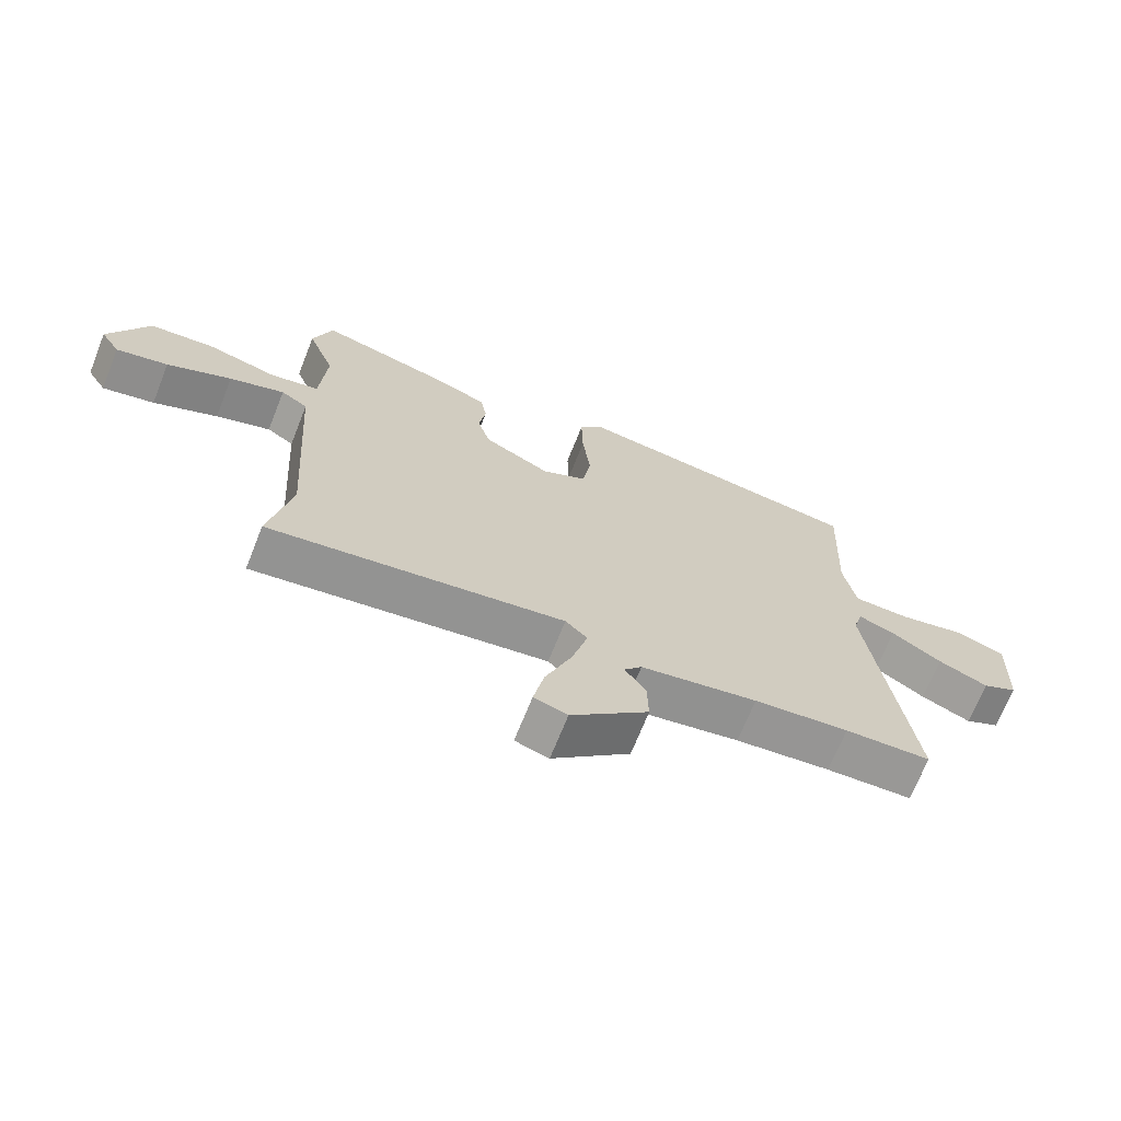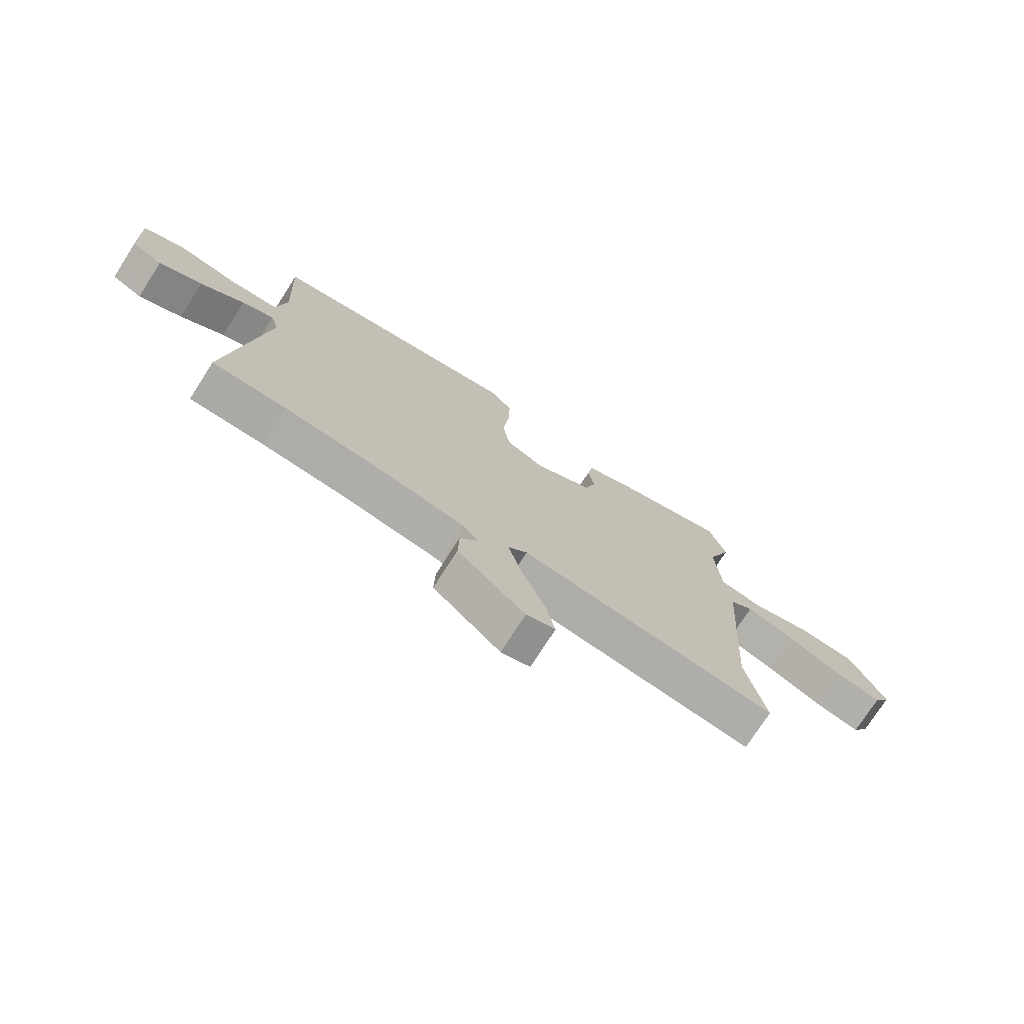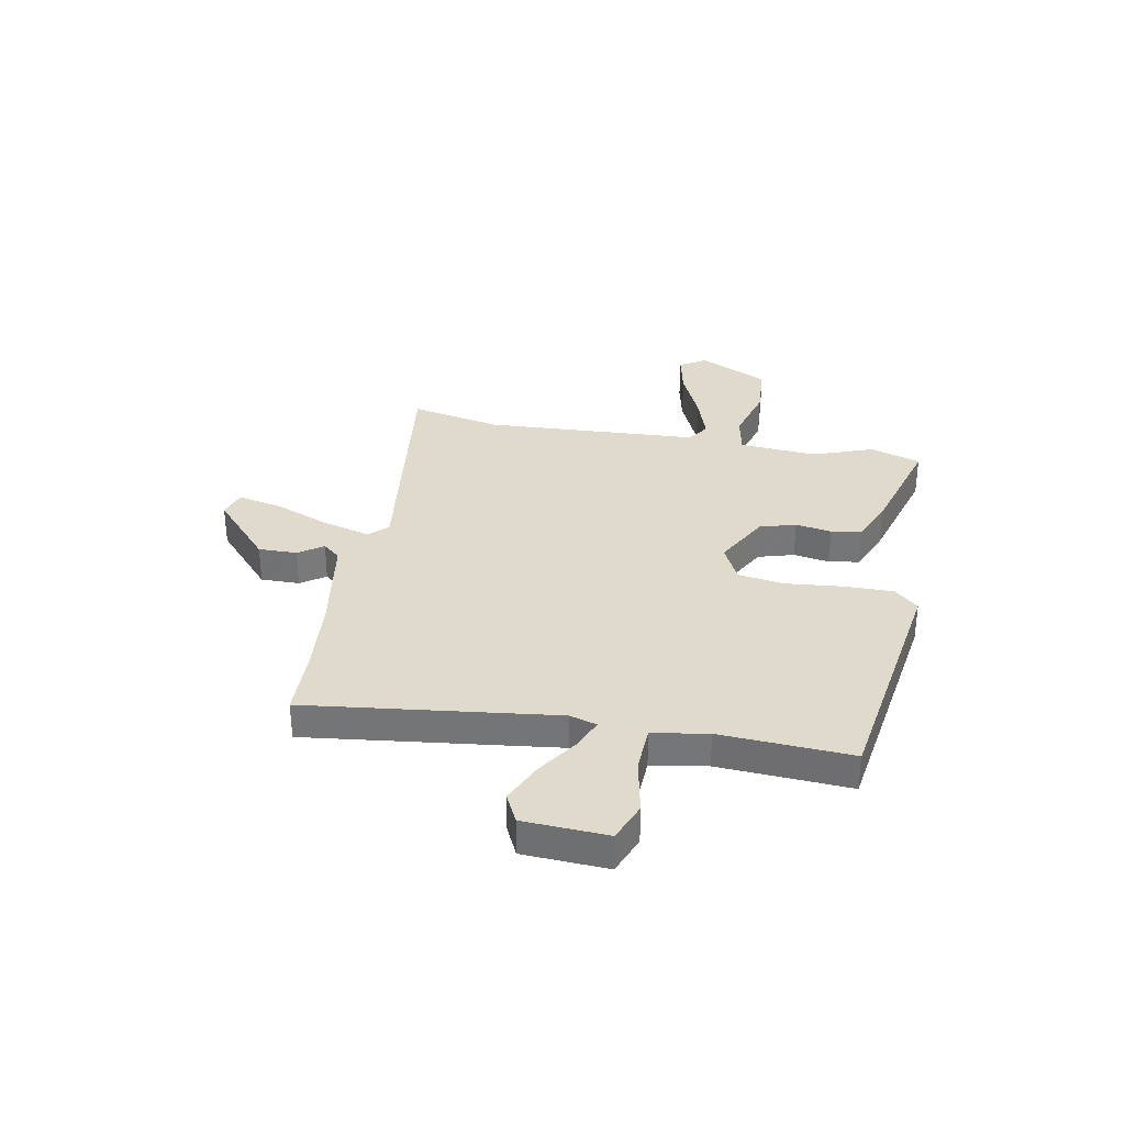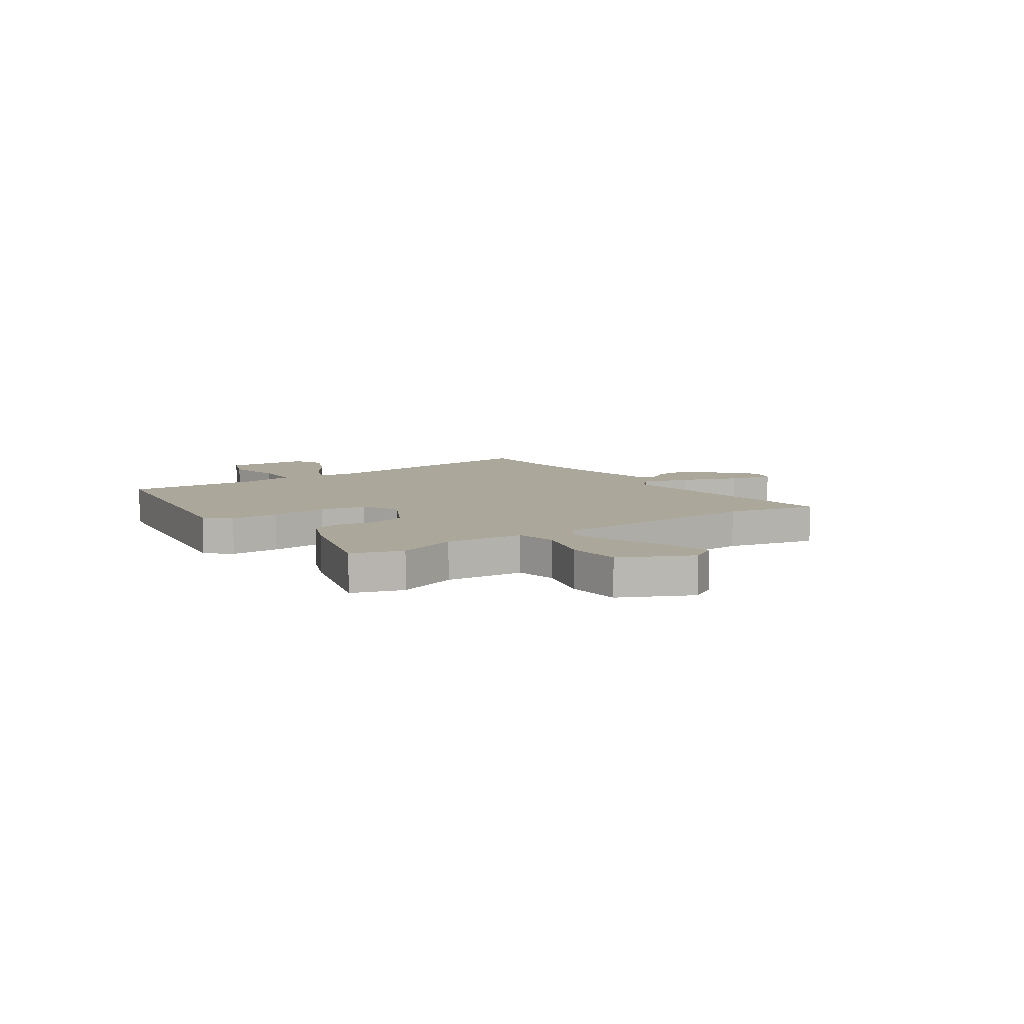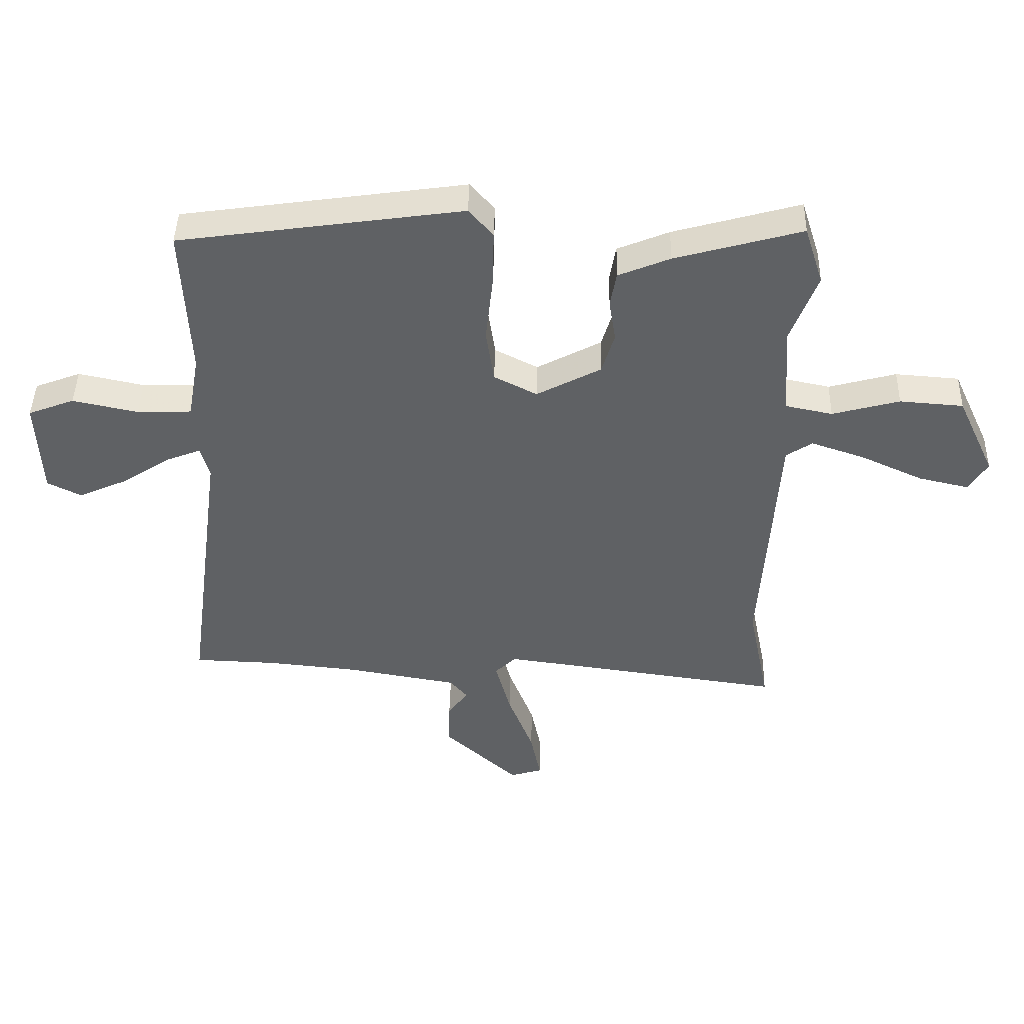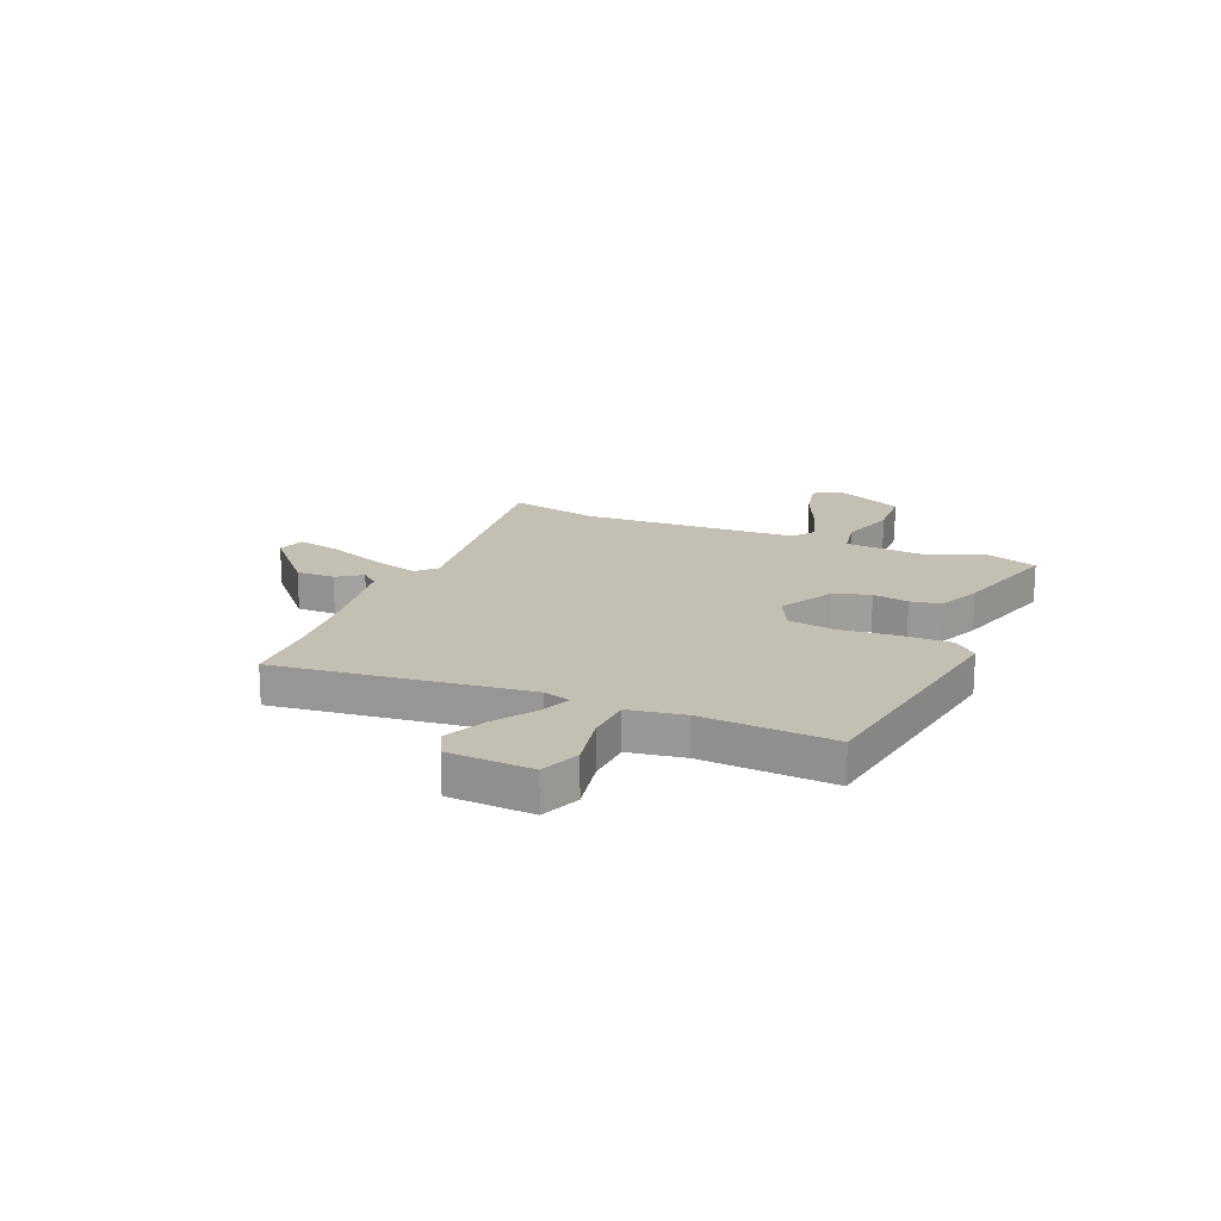
<metadata>
{"format":"obj","ext":"obj","renderer":"f3d","projection":"perspective","resolution":1024,"background":"white","views":[{"elev":-69.2,"azim":158.3,"up":"+Z"},{"elev":-74.7,"azim":-32.6,"up":"+Z"},{"elev":33.1,"azim":-78.7,"up":"+Y"},{"elev":8.2,"azim":56.2,"up":"+Y"},{"elev":43.7,"azim":1.3,"up":"+Z"},{"elev":17.9,"azim":-66.3,"up":"+Y"}]}
</metadata>
<code>
v 0.474 0.07 -0.371
v 0.509 0.07 -0.546
v 0.039 0.07 -0.481
v 0.004 0.07 -0.515
v 0.029 0.07 -0.608
v 0.071 0.07 -0.717
v 0.088 0.07 -0.801
v 0.035 0.07 -0.817
v -0.088 0.07 -0.705
v -0.086 0.07 -0.631
v -0.053 0.07 -0.584
v -0.081 0.07 -0.55
v -0.266 0.07 -0.518
v -0.416 0.07 -0.503
v -0.552 0.07 -0.498
v -0.488 0.07 -0.02
v -0.503 0.07 0.032
v -0.561 0.07 0.009
v -0.641 0.07 -0.043
v -0.72 0.07 -0.078
v -0.776 0.07 -0.05
v -0.783 0.07 0.112
v -0.707 0.07 0.141
v -0.599 0.07 0.118
v -0.509 0.07 0.121
v -0.49 0.07 0.227
v -0.502 0.07 0.48
v -0.035 0.07 0.546
v 0.005 0.07 0.5
v 0.003 0.07 0.406
v -0.009 0.07 0.296
v 0.004 0.07 0.207
v 0.075 0.07 0.171
v 0.181 0.07 0.227
v 0.202 0.07 0.296
v 0.191 0.07 0.365
v 0.201 0.07 0.423
v 0.286 0.07 0.458
v 0.495 0.07 0.516
v 0.526 0.07 0.419
v 0.482 0.07 0.303
v 0.492 0.07 0.153
v 0.57 0.07 0.137
v 0.681 0.07 0.167
v 0.786 0.07 0.159
v 0.849 0.07 0.024
v 0.818 0.07 -0.026
v 0.735 0.07 -0.007
v 0.632 0.07 0.04
v 0.544 0.07 0.07
v 0.501 0.07 0.042
v 0.474 0 -0.371
v 0.509 0 -0.546
v 0.039 0 -0.481
v 0.004 0 -0.515
v 0.029 0 -0.608
v 0.071 0 -0.717
v 0.088 0 -0.801
v 0.035 0 -0.817
v -0.088 0 -0.705
v -0.086 0 -0.631
v -0.053 0 -0.584
v -0.081 0 -0.55
v -0.266 0 -0.518
v -0.416 0 -0.503
v -0.552 0 -0.498
v -0.488 0 -0.02
v -0.503 0 0.032
v -0.561 0 0.009
v -0.641 0 -0.043
v -0.72 0 -0.078
v -0.776 0 -0.05
v -0.783 0 0.112
v -0.707 0 0.141
v -0.599 0 0.118
v -0.509 0 0.121
v -0.49 0 0.227
v -0.502 0 0.48
v -0.035 0 0.546
v 0.005 0 0.5
v 0.003 0 0.406
v -0.009 0 0.296
v 0.004 0 0.207
v 0.075 0 0.171
v 0.181 0 0.227
v 0.202 0 0.296
v 0.191 0 0.365
v 0.201 0 0.423
v 0.286 0 0.458
v 0.495 0 0.516
v 0.526 0 0.419
v 0.482 0 0.303
v 0.492 0 0.153
v 0.57 0 0.137
v 0.681 0 0.167
v 0.786 0 0.159
v 0.849 0 0.024
v 0.818 0 -0.026
v 0.735 0 -0.007
v 0.632 0 0.04
v 0.544 0 0.07
v 0.501 0 0.042
f 47 48 49
f 46 47 49
f 45 46 49
f 44 45 49
f 43 44 49
f 42 43 49 50
f 39 40 41
f 38 39 41
f 37 38 41
f 36 37 41
f 35 36 41
f 34 35 41 42
f 42 50 51
f 34 42 51
f 33 34 51
f 29 30 31
f 28 29 31
f 27 28 31
f 26 27 31
f 25 26 31 32
f 22 23 24
f 21 22 24
f 20 21 24
f 19 20 24
f 18 19 24
f 17 18 24 25
f 25 32 33
f 17 25 33
f 16 17 33
f 9 10 11
f 8 9 11
f 7 8 11
f 6 7 11
f 5 6 11
f 4 5 11 12
f 3 4 12 13
f 1 2 3
f 51 1 3
f 33 51 3
f 16 33 3
f 15 16 3
f 14 15 3
f 3 13 14
f 100 99 98
f 100 98 97
f 100 97 96
f 100 96 95
f 100 95 94
f 101 100 94 93
f 92 91 90
f 92 90 89
f 92 89 88
f 92 88 87
f 92 87 86
f 93 92 86 85
f 102 101 93
f 102 93 85
f 102 85 84
f 82 81 80
f 82 80 79
f 82 79 78
f 82 78 77
f 83 82 77 76
f 75 74 73
f 75 73 72
f 75 72 71
f 75 71 70
f 75 70 69
f 76 75 69 68
f 84 83 76
f 84 76 68
f 84 68 67
f 62 61 60
f 62 60 59
f 62 59 58
f 62 58 57
f 62 57 56
f 63 62 56 55
f 64 63 55 54
f 54 53 52
f 54 52 102
f 54 102 84
f 54 84 67
f 54 67 66
f 54 66 65
f 65 64 54
f 1 52 53 2
f 2 53 54 3
f 3 54 55 4
f 4 55 56 5
f 5 56 57 6
f 6 57 58 7
f 7 58 59 8
f 8 59 60 9
f 9 60 61 10
f 10 61 62 11
f 11 62 63 12
f 12 63 64 13
f 13 64 65 14
f 14 65 66 15
f 15 66 67 16
f 16 67 68 17
f 17 68 69 18
f 18 69 70 19
f 19 70 71 20
f 20 71 72 21
f 21 72 73 22
f 22 73 74 23
f 23 74 75 24
f 24 75 76 25
f 25 76 77 26
f 26 77 78 27
f 27 78 79 28
f 28 79 80 29
f 29 80 81 30
f 30 81 82 31
f 31 82 83 32
f 32 83 84 33
f 33 84 85 34
f 34 85 86 35
f 35 86 87 36
f 36 87 88 37
f 37 88 89 38
f 38 89 90 39
f 39 90 91 40
f 40 91 92 41
f 41 92 93 42
f 42 93 94 43
f 43 94 95 44
f 44 95 96 45
f 45 96 97 46
f 46 97 98 47
f 47 98 99 48
f 48 99 100 49
f 49 100 101 50
f 50 101 102 51
f 51 102 52 1

</code>
